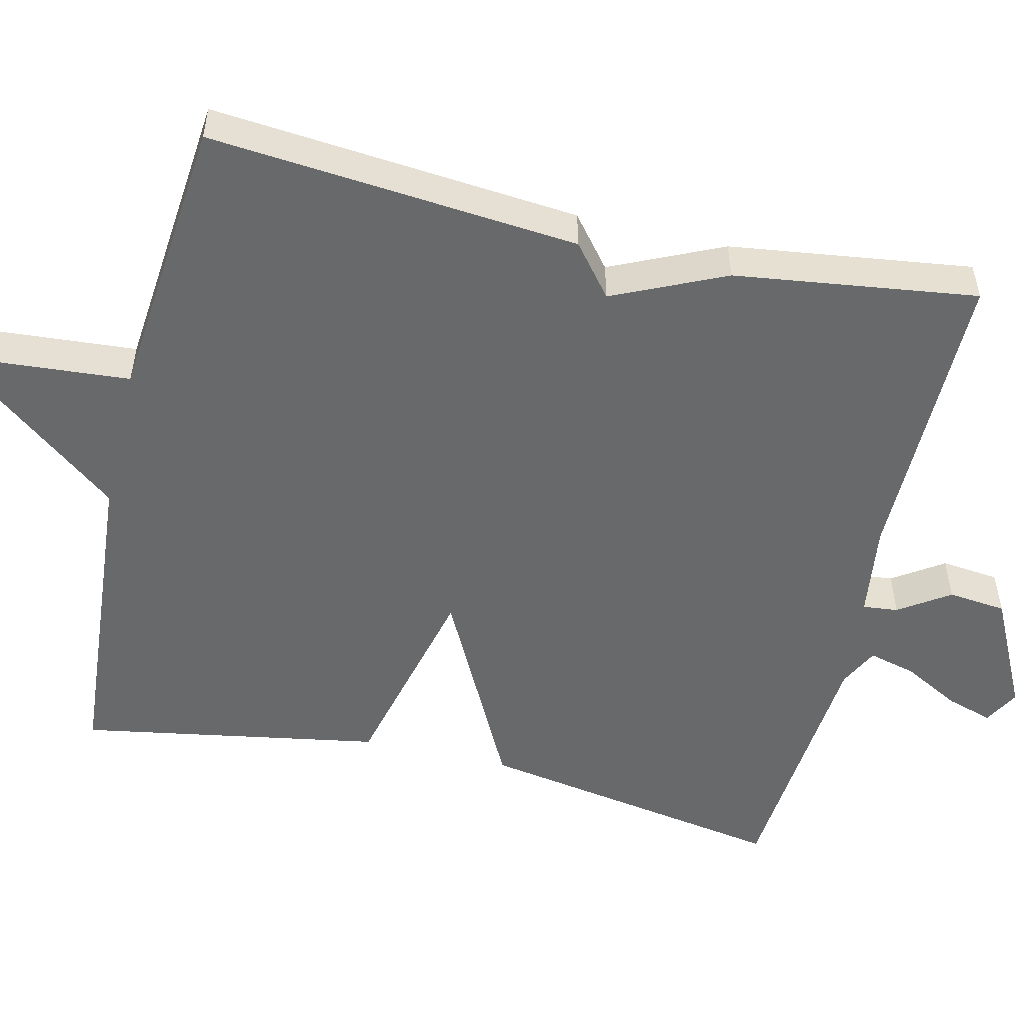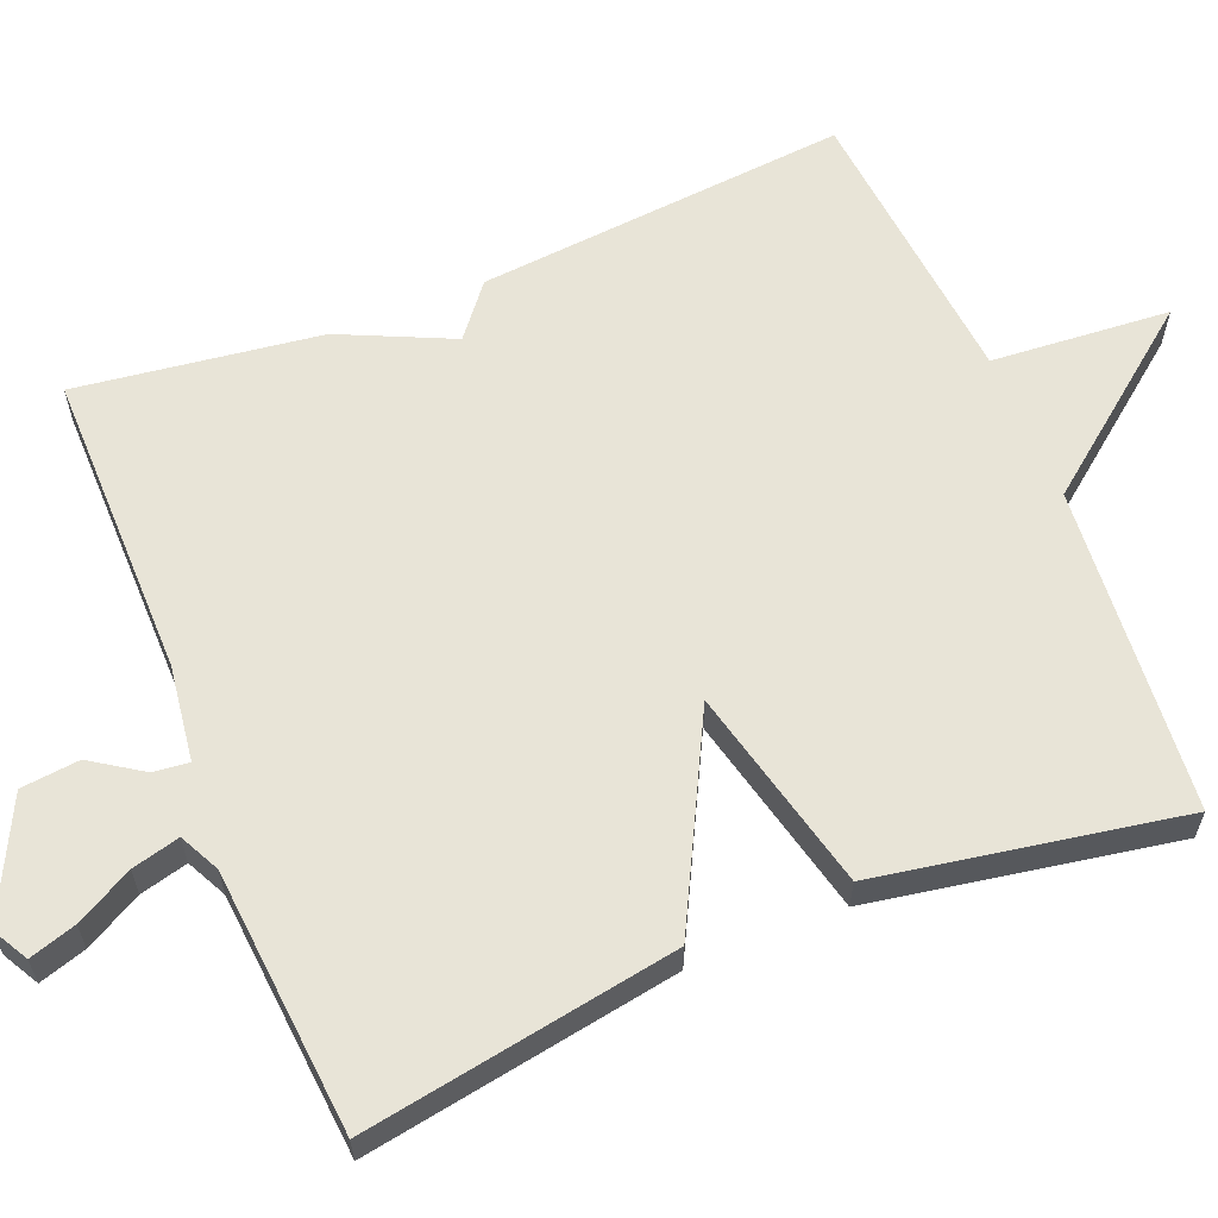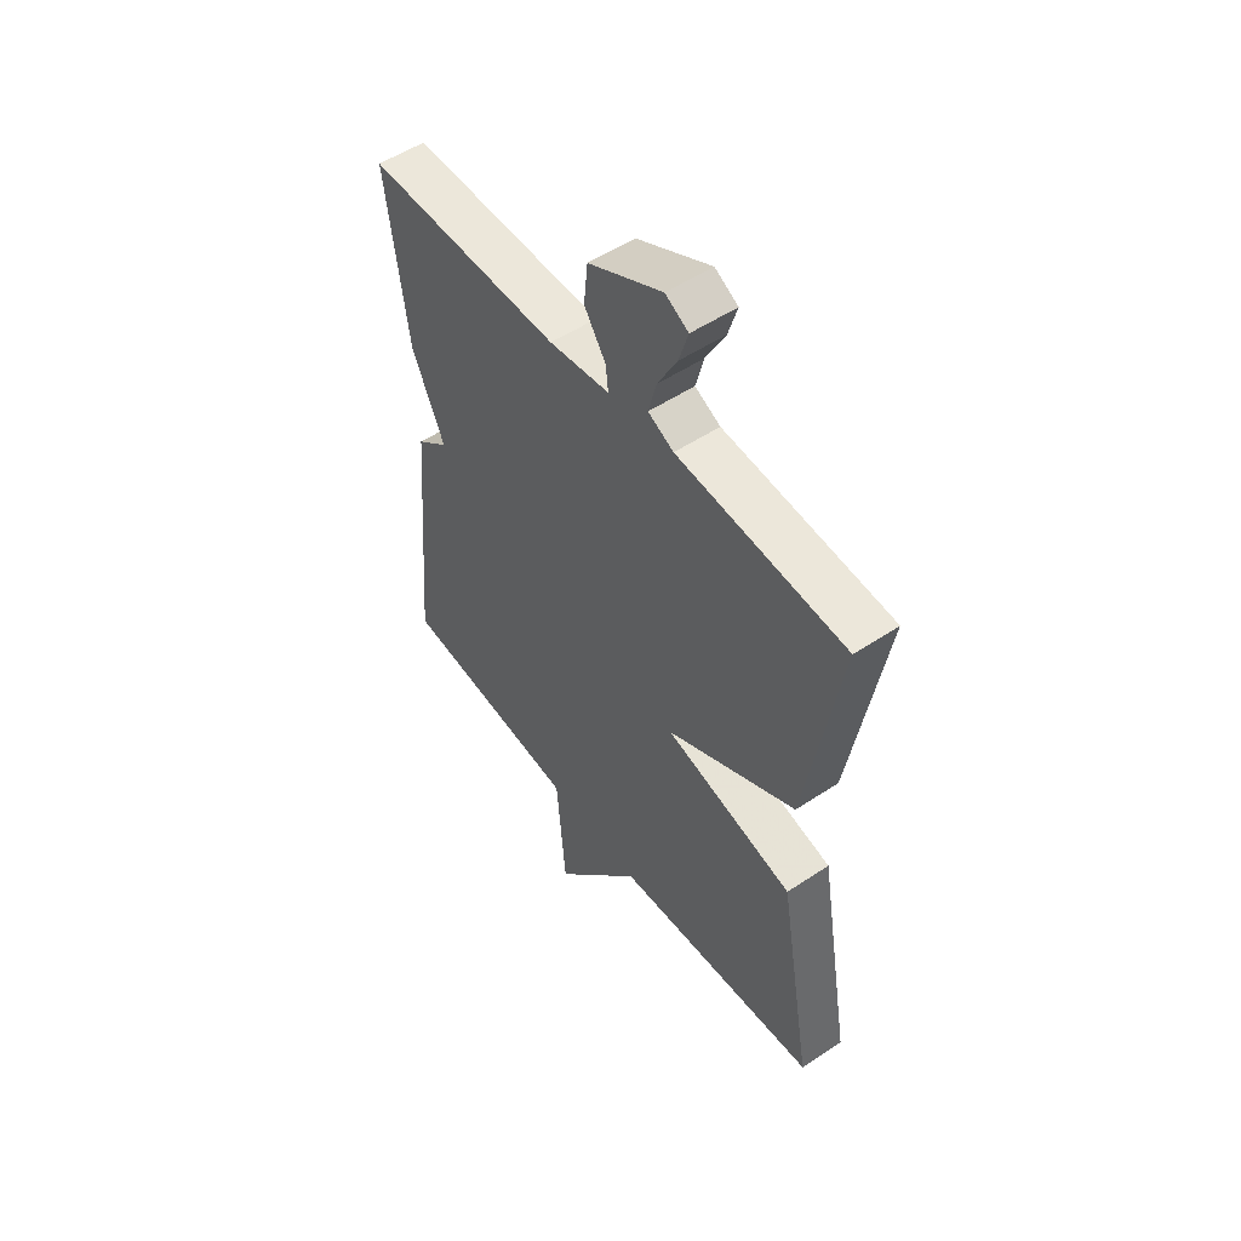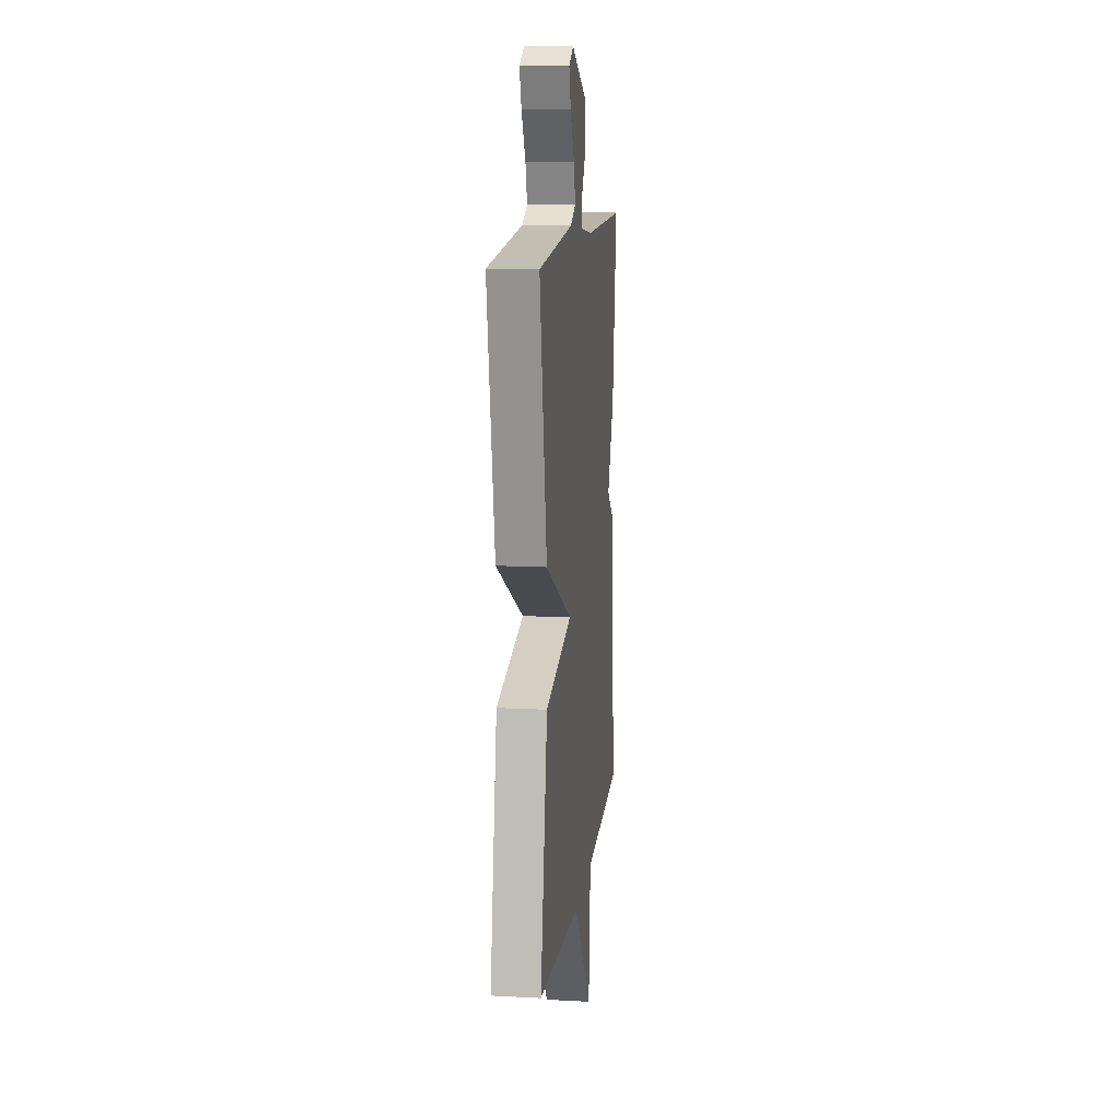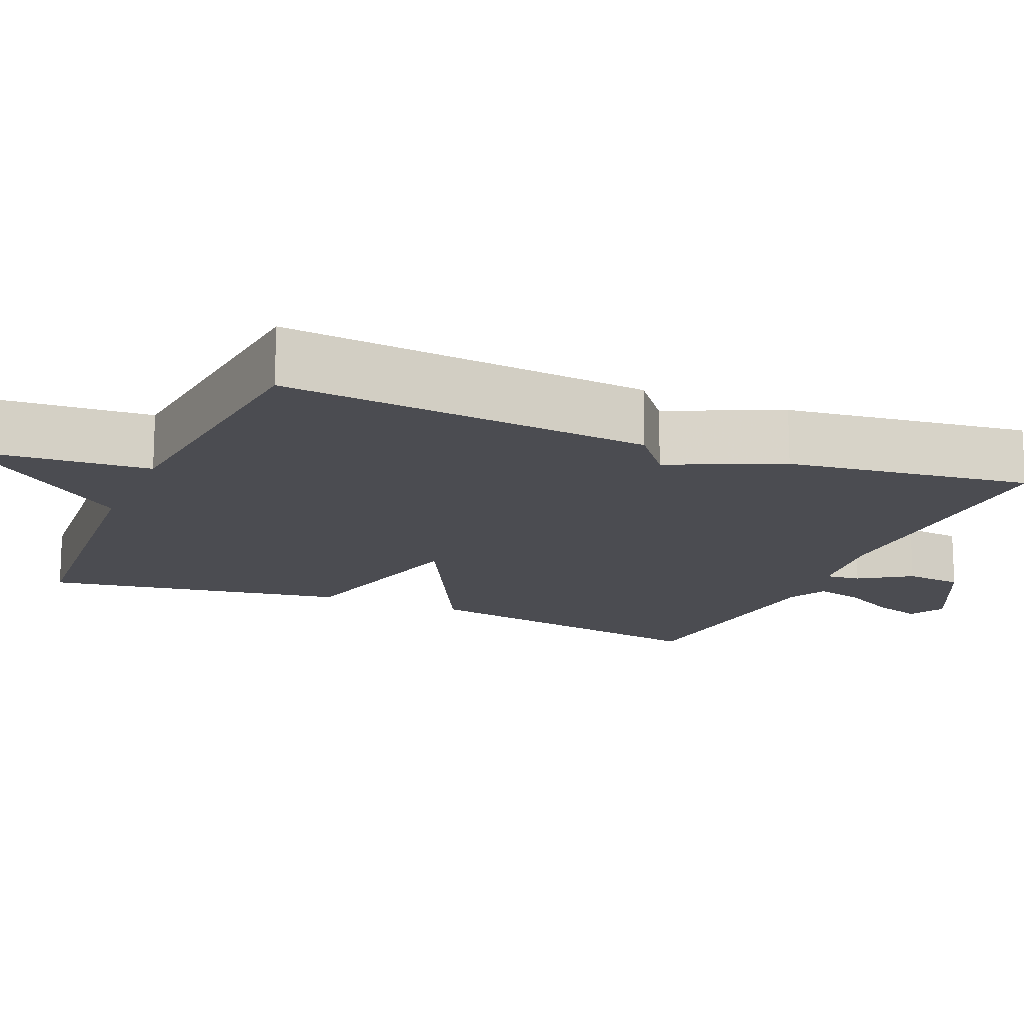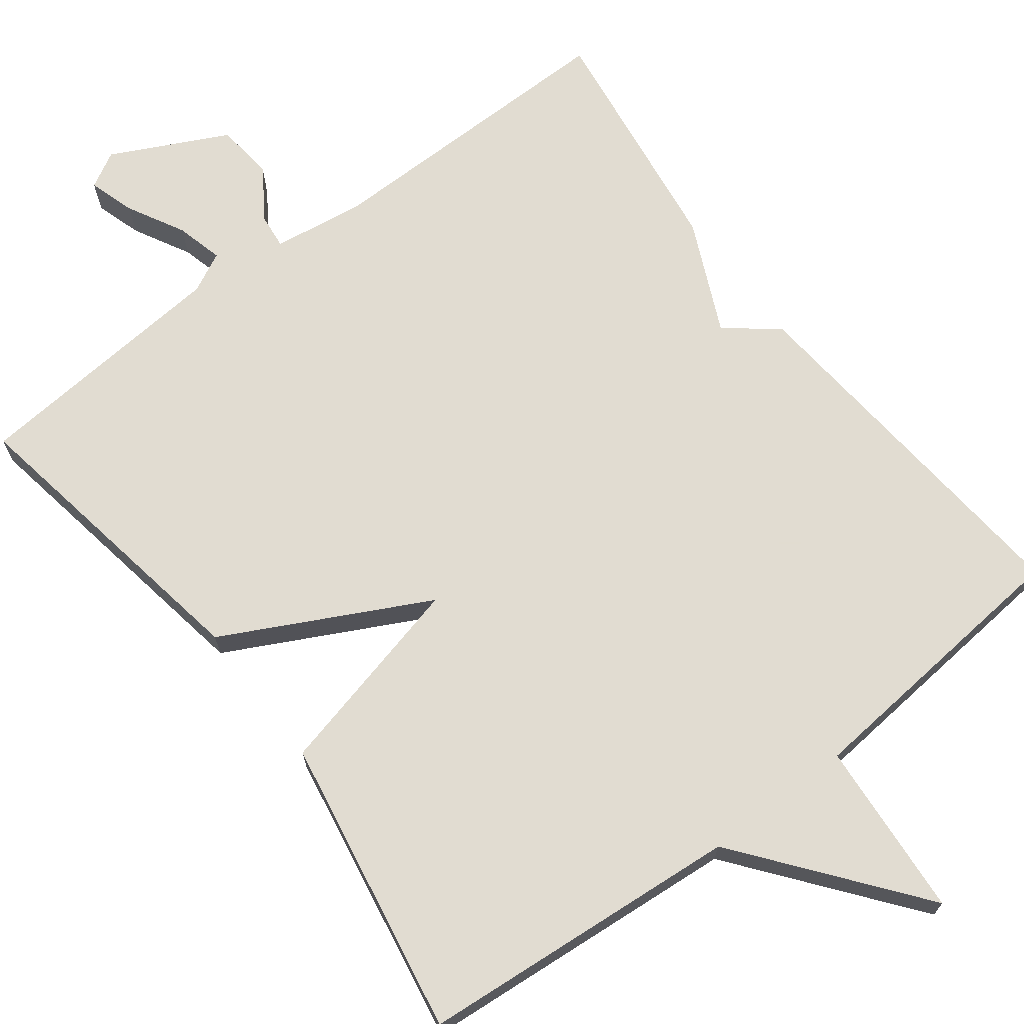
<metadata>
{"format":"obj","ext":"obj","renderer":"f3d","projection":"perspective","resolution":1024,"background":"white","views":[{"elev":-52.6,"azim":-103.3,"up":"+Y"},{"elev":61.3,"azim":67.9,"up":"+Y"},{"elev":52.6,"azim":54.3,"up":"+Z"},{"elev":12.7,"azim":97.0,"up":"+Z"},{"elev":-15.5,"azim":-113.3,"up":"+Y"},{"elev":69.3,"azim":142.7,"up":"+Y"}]}
</metadata>
<code>
v -0.5 0.07 0.5
v -0.101 0.07 0.498
v 0.023 0.07 0.515
v 0.018 0.07 0.561
v -0.026 0.07 0.627
v -0.018 0.07 0.703
v 0.133 0.07 0.778
v 0.18 0.07 0.752
v 0.161 0.07 0.691
v 0.121 0.07 0.617
v 0.105 0.07 0.555
v 0.157 0.07 0.529
v 0.5 0.07 0.5
v 0.431 0.07 0.093
v 0.166 0.07 -0.043
v 0.431 0.07 -0.107
v 0.5 0.07 -0.5
v 0.076 0.07 -0.535
v -0.106 0.07 -0.767
v -0.124 0.07 -0.535
v -0.5 0.07 -0.5
v -0.457 0.07 -0.017
v -0.39 0.07 0.037
v -0.457 0.07 0.183
v -0.5 0 0.5
v -0.101 0 0.498
v 0.023 0 0.515
v 0.018 0 0.561
v -0.026 0 0.627
v -0.018 0 0.703
v 0.133 0 0.778
v 0.18 0 0.752
v 0.161 0 0.691
v 0.121 0 0.617
v 0.105 0 0.555
v 0.157 0 0.529
v 0.5 0 0.5
v 0.431 0 0.093
v 0.166 0 -0.043
v 0.431 0 -0.107
v 0.5 0 -0.5
v 0.076 0 -0.535
v -0.106 0 -0.767
v -0.124 0 -0.535
v -0.5 0 -0.5
v -0.457 0 -0.017
v -0.39 0 0.037
v -0.457 0 0.183
f 23 24 1 2
f 20 21 22 23
f 20 23 2 3
f 18 19 20 3
f 15 16 17 18
f 15 18 3
f 14 15 3
f 13 14 3
f 12 13 3
f 11 12 3 4
f 5 6 7
f 4 5 7
f 11 4 7
f 10 11 7
f 7 8 9 10
f 26 25 48 47
f 47 46 45 44
f 27 26 47 44
f 27 44 43 42
f 42 41 40 39
f 27 42 39
f 27 39 38
f 27 38 37
f 27 37 36
f 28 27 36 35
f 31 30 29
f 31 29 28
f 31 28 35
f 31 35 34
f 34 33 32 31
f 1 25 26 2
f 2 26 27 3
f 3 27 28 4
f 4 28 29 5
f 5 29 30 6
f 6 30 31 7
f 7 31 32 8
f 8 32 33 9
f 9 33 34 10
f 10 34 35 11
f 11 35 36 12
f 12 36 37 13
f 13 37 38 14
f 14 38 39 15
f 15 39 40 16
f 16 40 41 17
f 17 41 42 18
f 18 42 43 19
f 19 43 44 20
f 20 44 45 21
f 21 45 46 22
f 22 46 47 23
f 23 47 48 24
f 24 48 25 1

</code>
